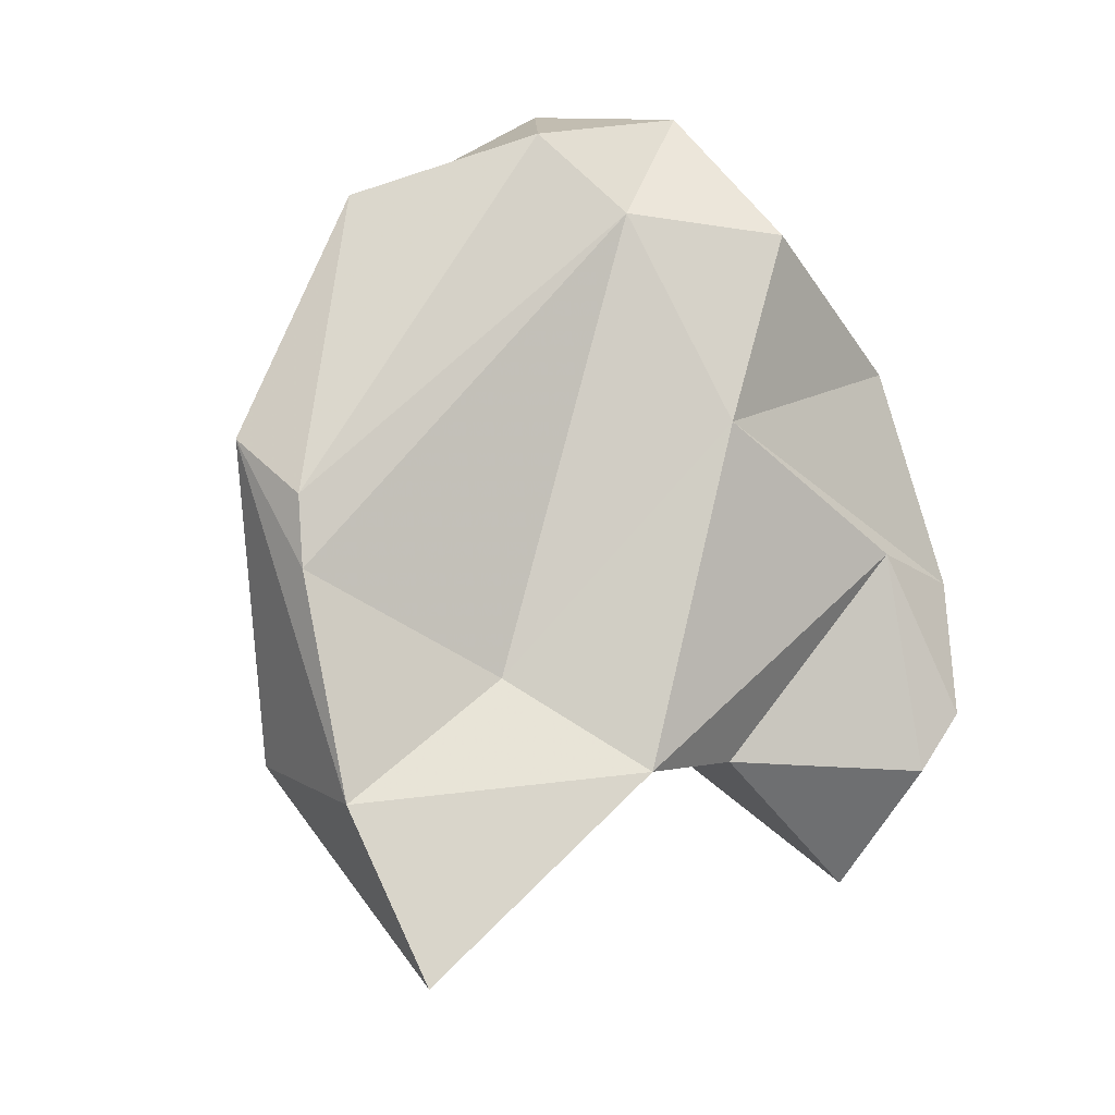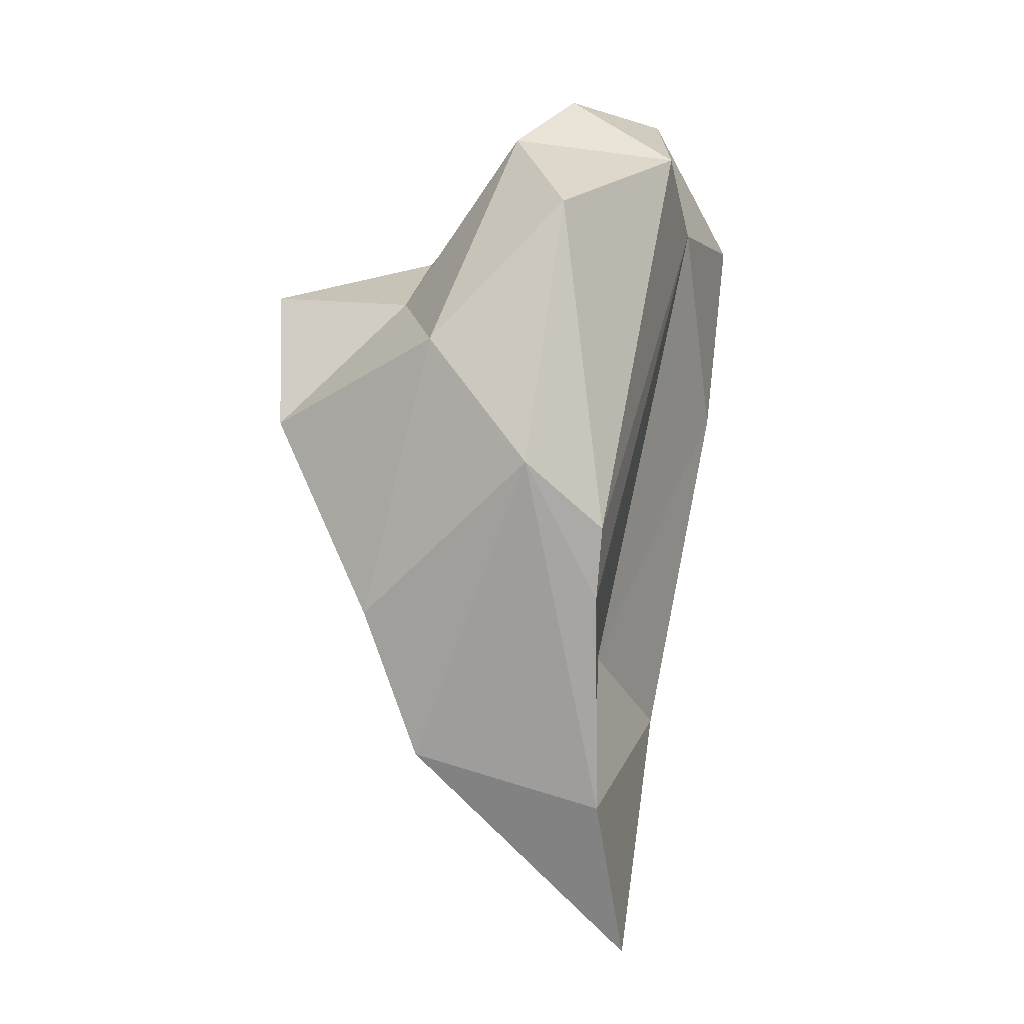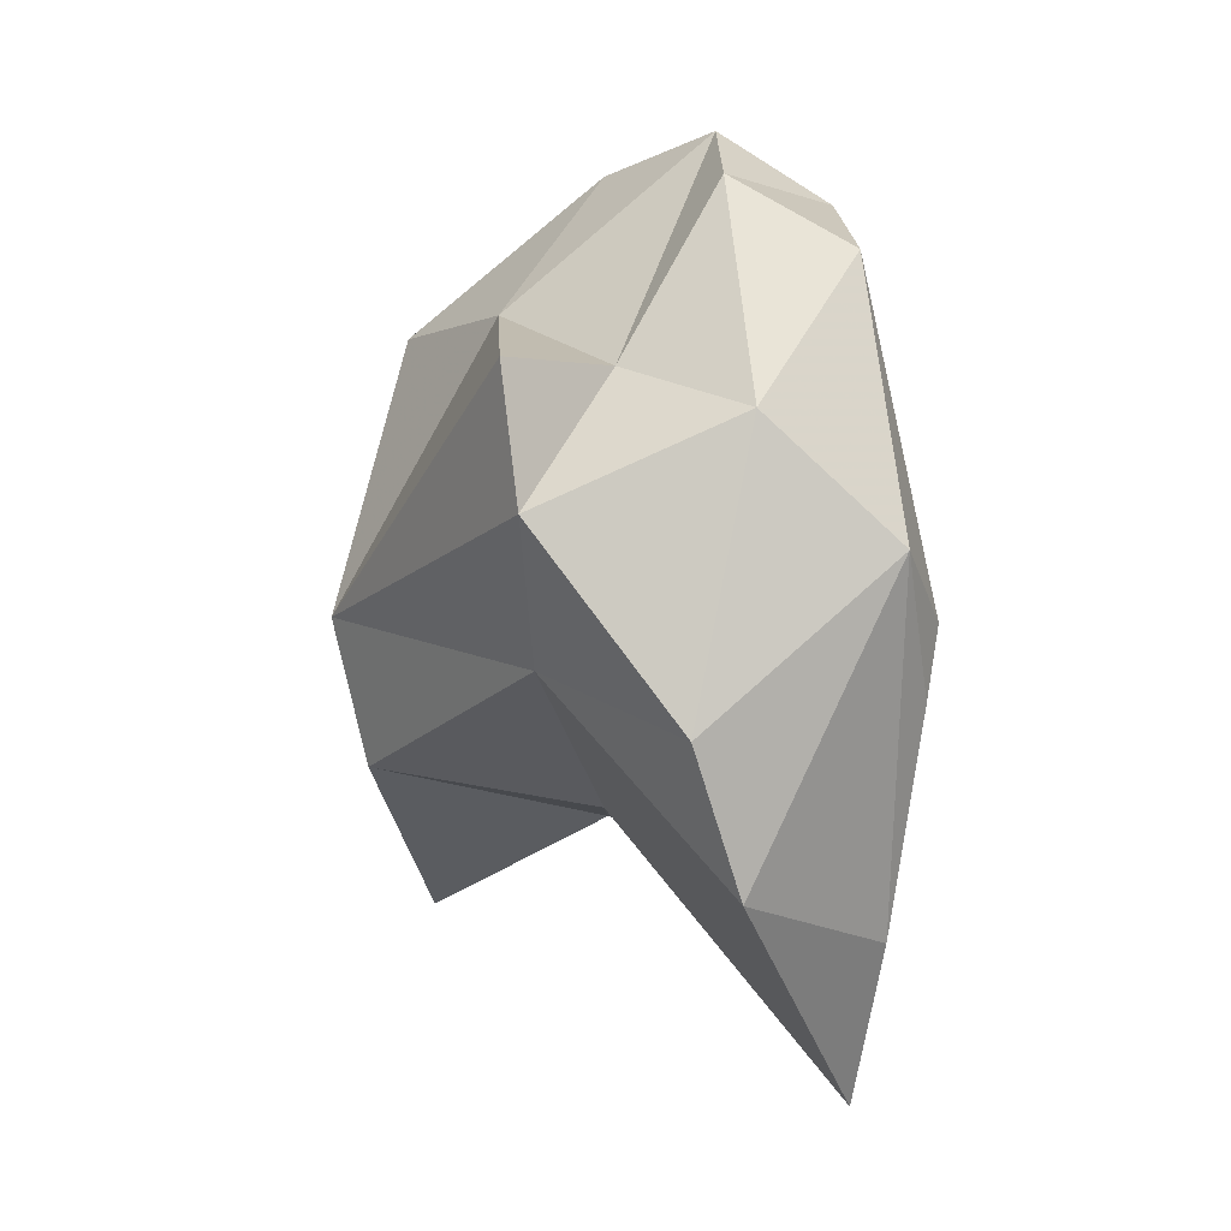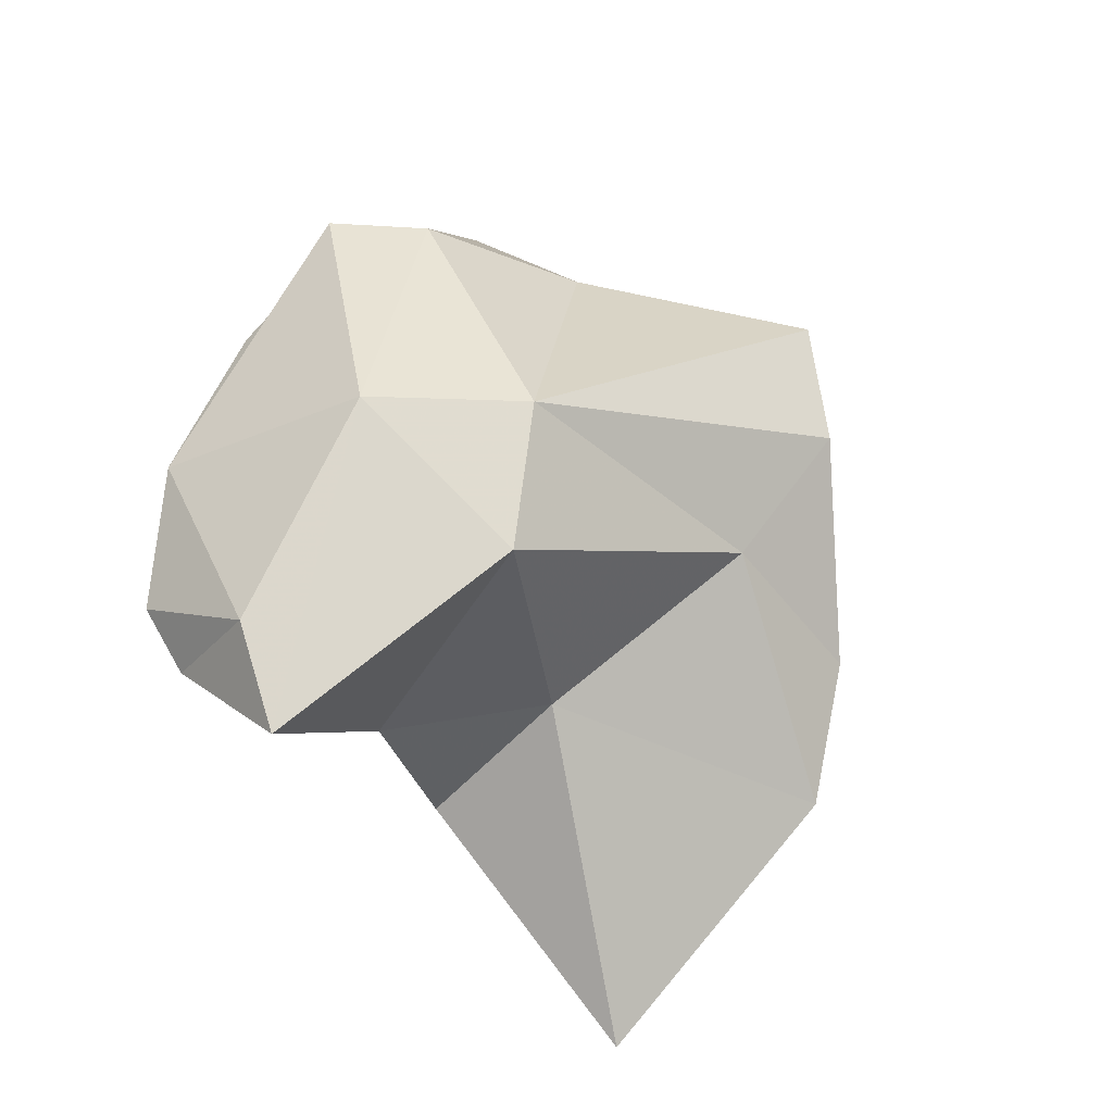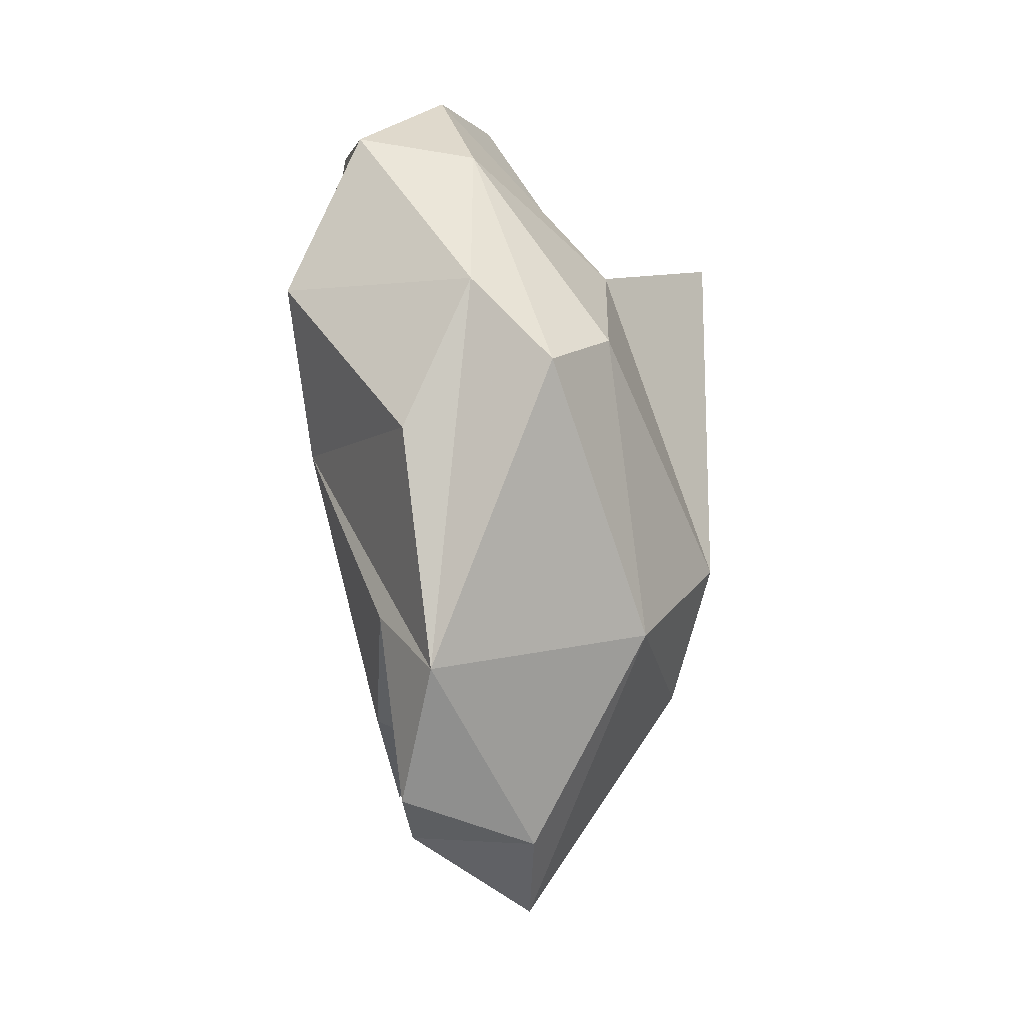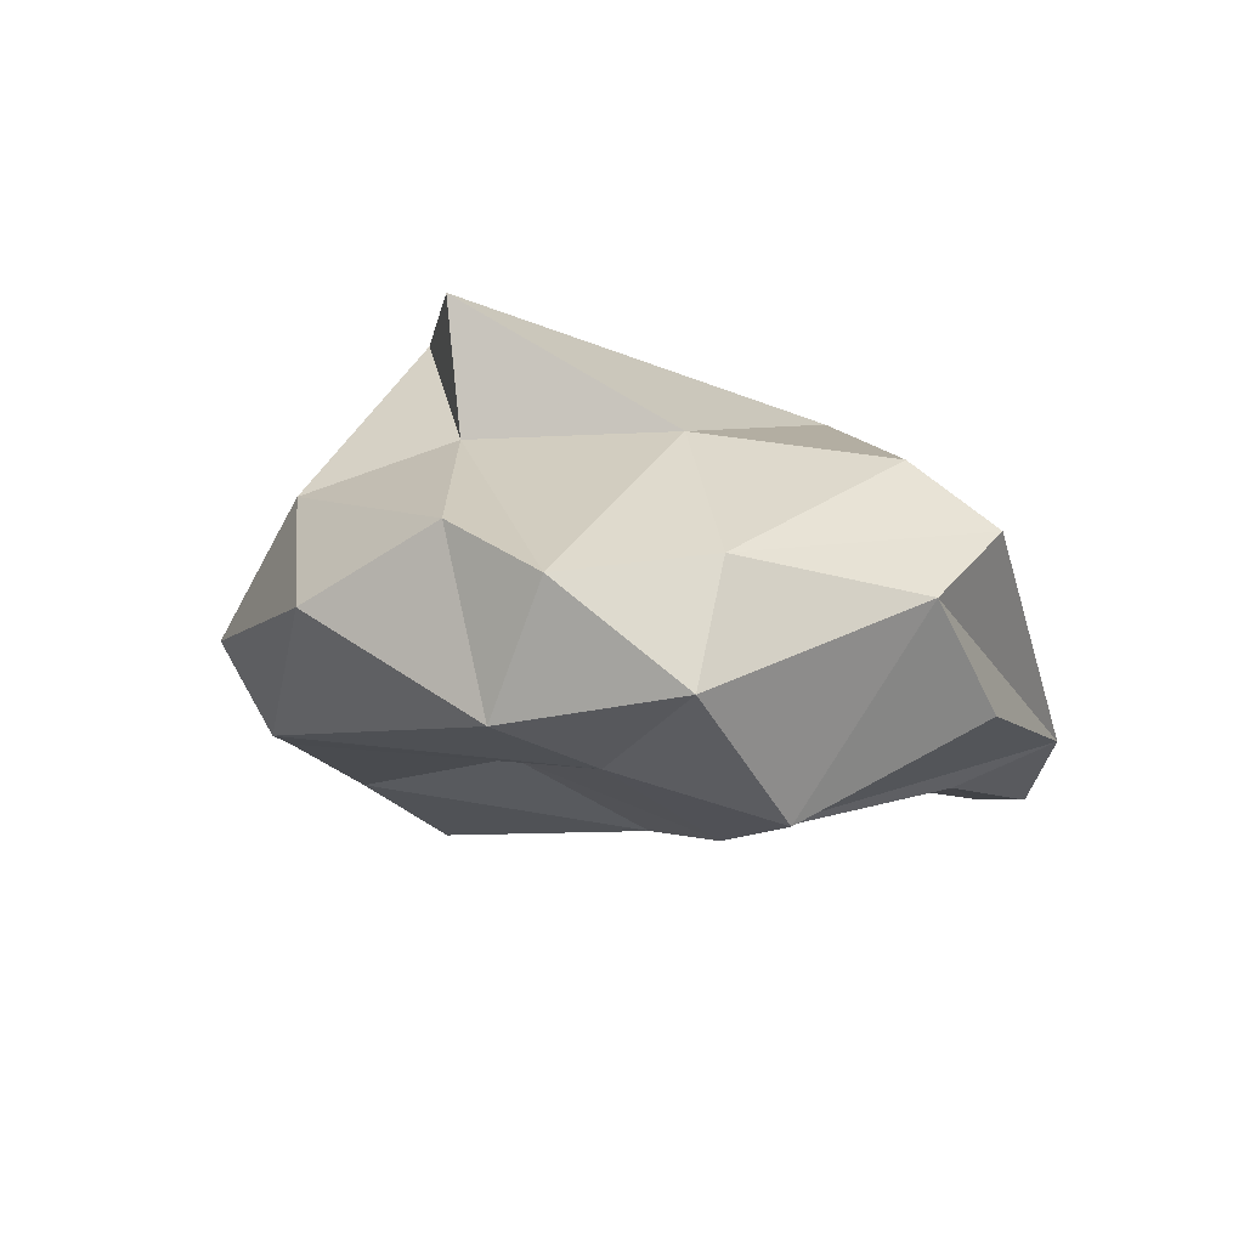
<metadata>
{"format":"obj","ext":"obj","renderer":"f3d","projection":"perspective","resolution":1024,"background":"white","views":[{"elev":-12.8,"azim":41.8,"up":"+Y"},{"elev":4.3,"azim":-19.4,"up":"+Y"},{"elev":4.4,"azim":-60.1,"up":"+Y"},{"elev":-33.3,"azim":-153.6,"up":"+Y"},{"elev":19.6,"azim":152.2,"up":"+Y"},{"elev":76.3,"azim":66.9,"up":"+Y"}]}
</metadata>
<code>
v 160.6 302.6 77.69
v 161.5 303.8 73.18
v 159.2 307.4 74.2
v 159.4 310.8 73.62
v 162.2 309.7 78.43
v 163.9 304.6 65.82
v 162.7 310.7 74.62
v 161.8 298.9 78.35
v 165.5 315.1 75.88
v 163.7 306.6 81.35
v 165.5 313.3 79.32
v 165.9 304.9 81.14
v 167.4 304.3 63.42
v 165.8 303.1 80.89
v 167.2 311.5 65.93
v 164.8 311.9 70.16
v 164.7 300.8 66.33
v 167.7 293 78.21
v 167.6 316.3 74.53
v 170.1 296.3 64.7
v 166.5 300 72.08
v 168.5 315.5 70.96
v 170.5 298.9 63.66
v 166.3 297.4 79.73
v 170.6 298.4 73.34
v 170.4 299.1 69.95
v 169.7 314.6 76.67
v 171 315.9 72.7
v 173.3 304.4 63.92
v 169.5 311.6 64.7
v 167.8 300.8 75.94
v 171.1 312.7 74.77
v 170.6 313.3 66.97
v 172.7 307.3 72.59
v 172.9 309.9 66.19
v 173.2 299 65.25
v 173.3 304.7 66.78
v 173.9 300.6 64.45
v 173.6 312.3 71.6
g foo
f 23 20 13
f 13 20 17
f 13 17 6
f 26 17 20
f 36 26 20
f 36 20 23
f 38 36 23
f 3 6 2
f 17 2 6
f 13 29 23
f 29 38 23
f 30 29 13
f 15 13 6
f 30 13 15
f 21 17 26
f 37 26 36
f 37 36 38
f 21 2 17
f 29 37 38
f 6 3 4
f 6 4 16
f 15 6 16
f 33 29 30
f 35 29 33
f 22 15 16
f 30 15 22
f 22 33 30
f 21 18 8
f 25 18 21
f 21 8 2
f 21 26 25
f 2 8 1
f 37 25 26
f 34 25 37
f 3 2 1
f 37 29 34
f 3 7 4
f 34 29 35
f 34 35 39
f 4 7 16
f 35 33 39
f 8 18 24
f 24 18 25
f 24 25 31
f 24 10 8
f 10 1 8
f 34 31 25
f 10 5 1
f 1 5 3
f 3 5 7
f 9 7 5
f 33 28 39
f 19 7 9
f 19 16 7
f 19 22 16
f 22 28 33
f 28 22 19
f 31 14 24
f 10 24 14
f 32 14 31
f 34 32 31
f 5 10 11
f 39 32 34
f 11 9 5
f 32 28 27
f 28 32 39
f 11 27 9
f 9 27 19
f 27 28 19
f 12 10 14
f 14 32 12
f 11 10 12
f 27 11 12
f 27 12 32
g

</code>
